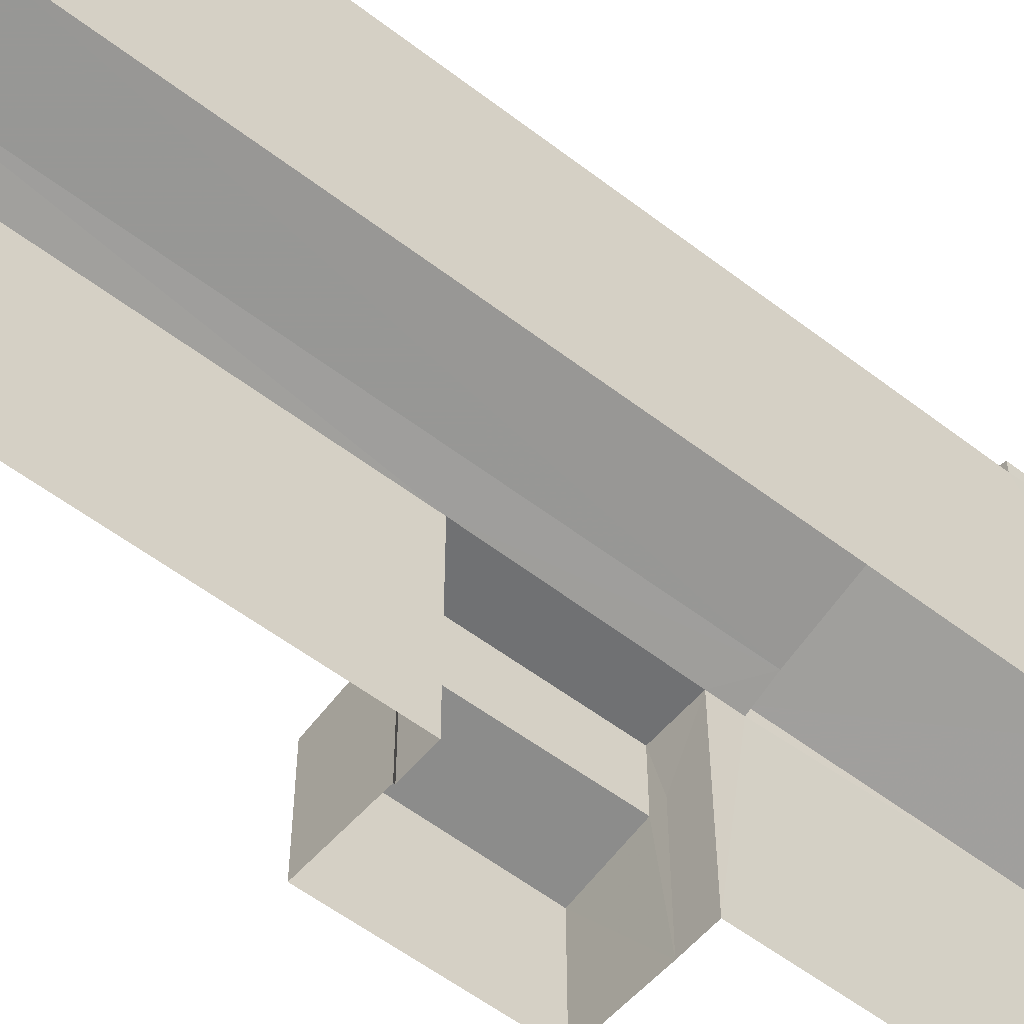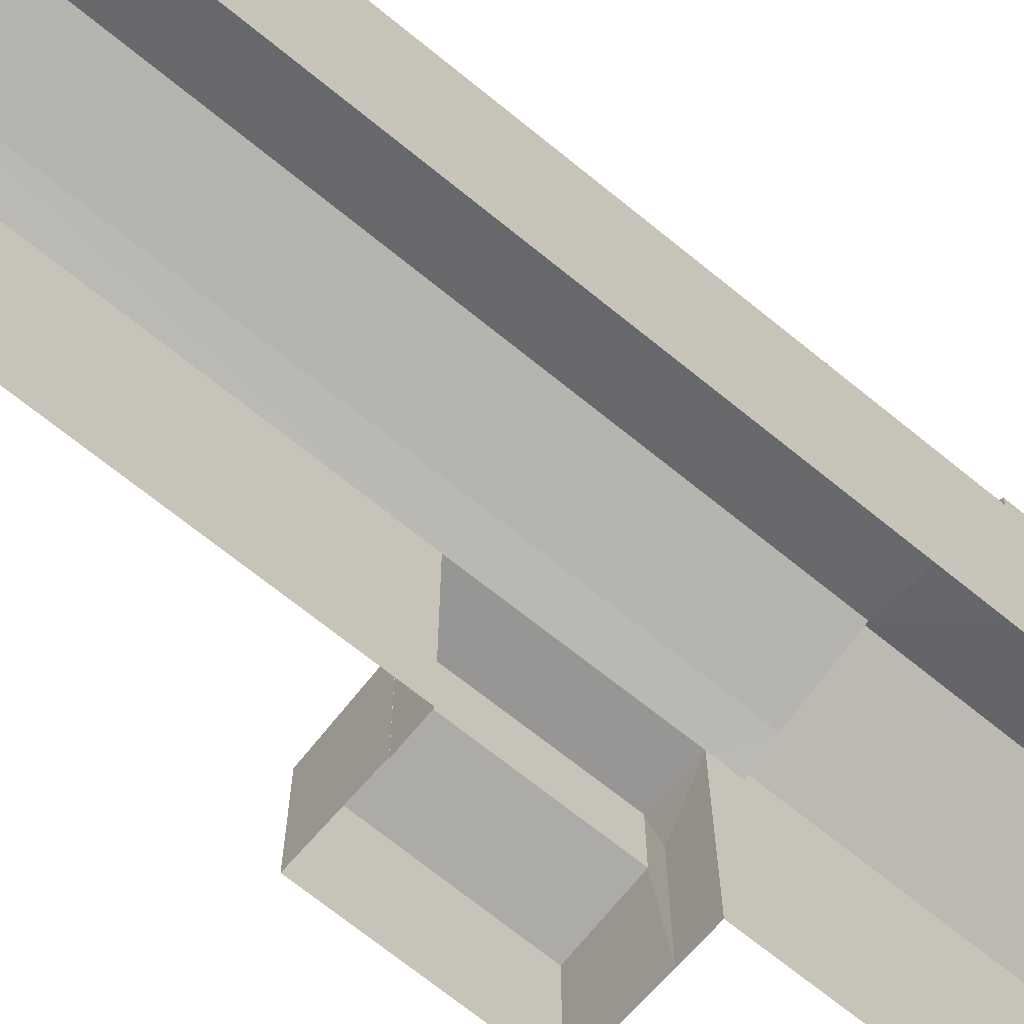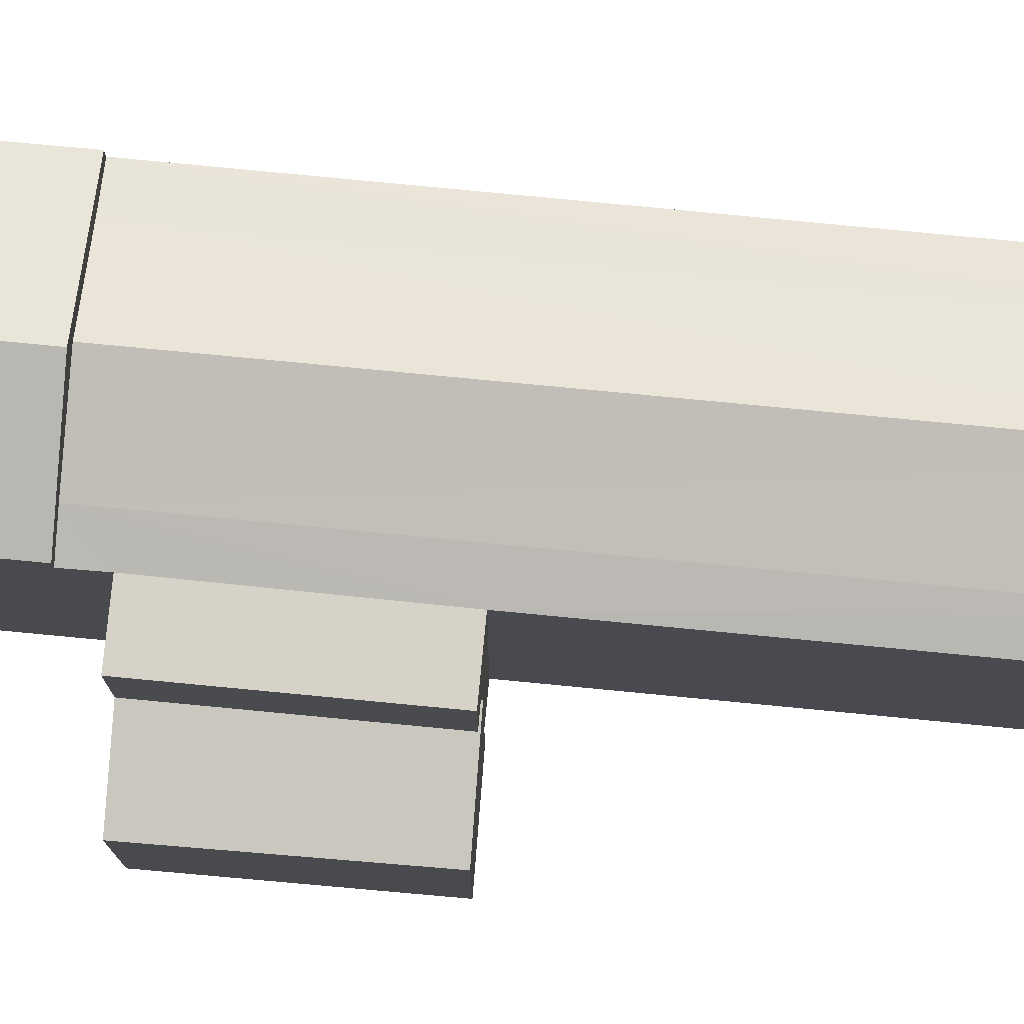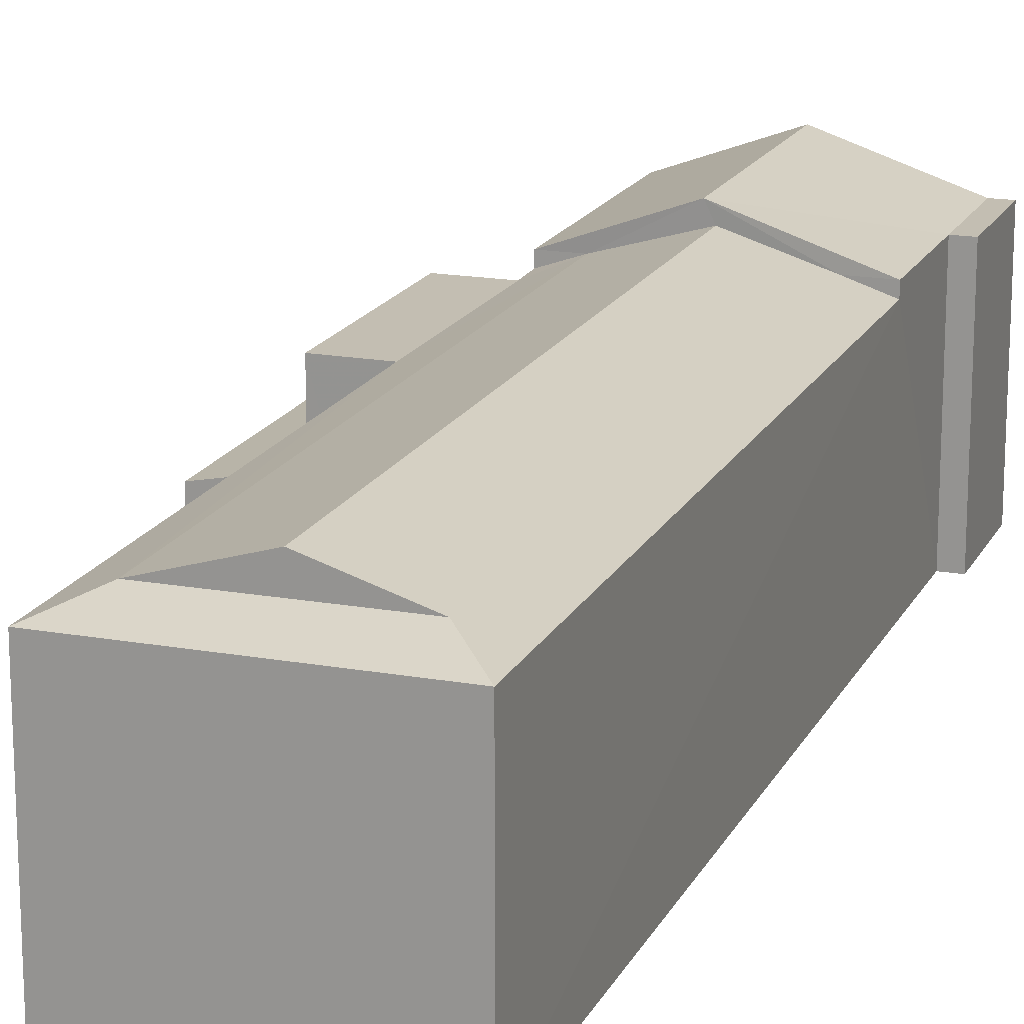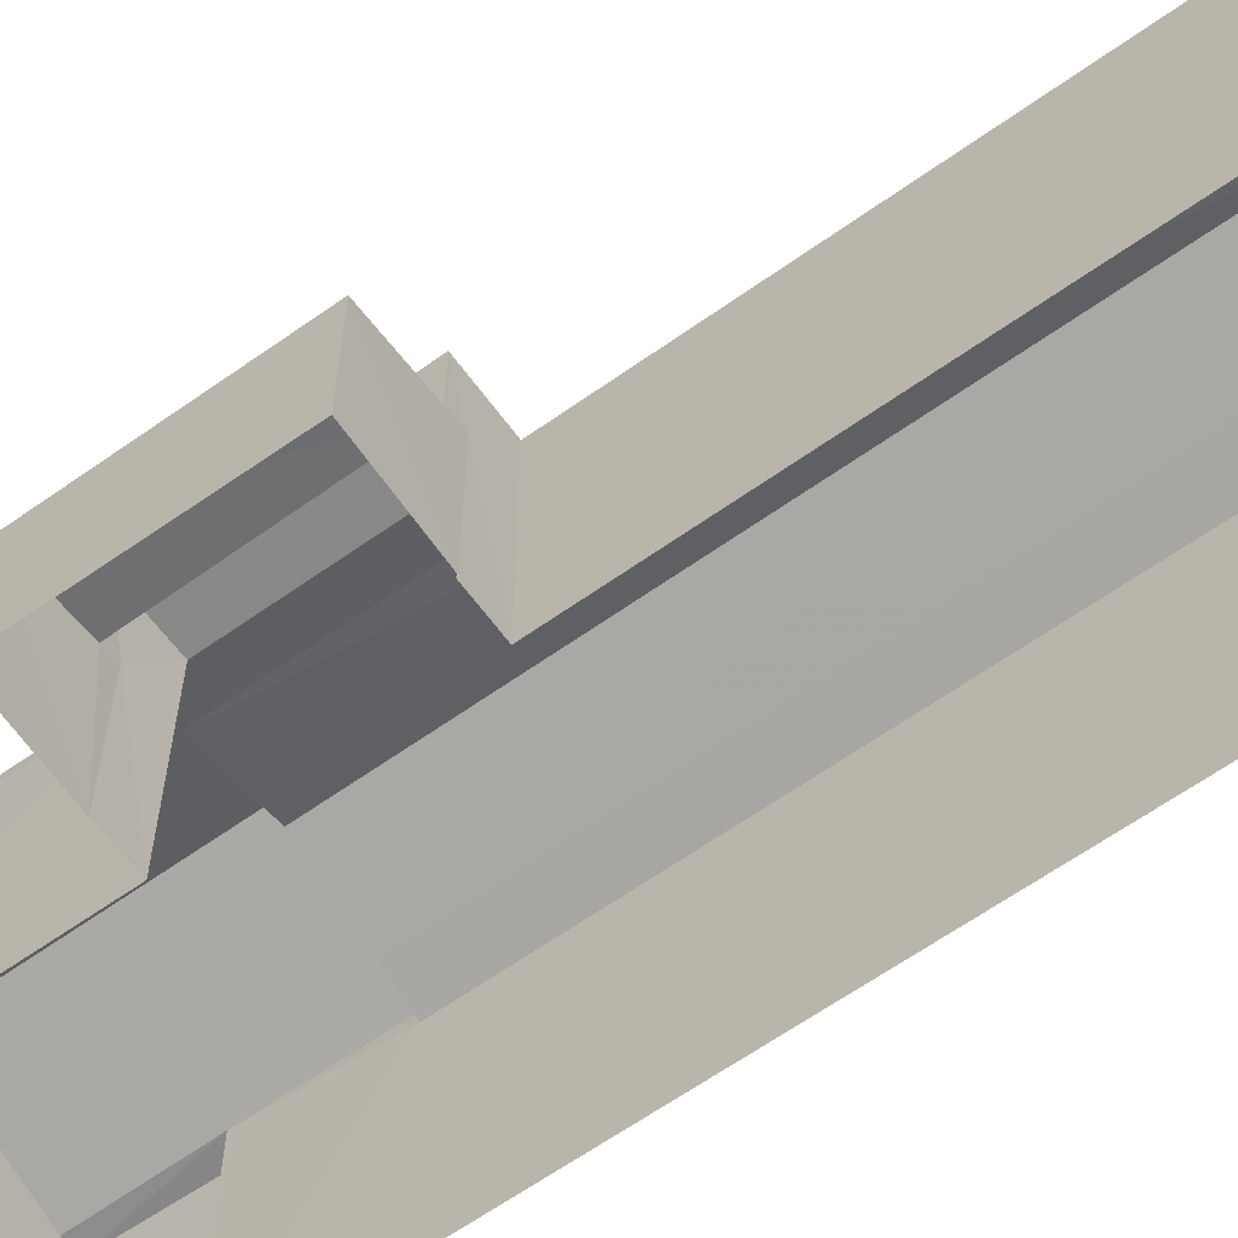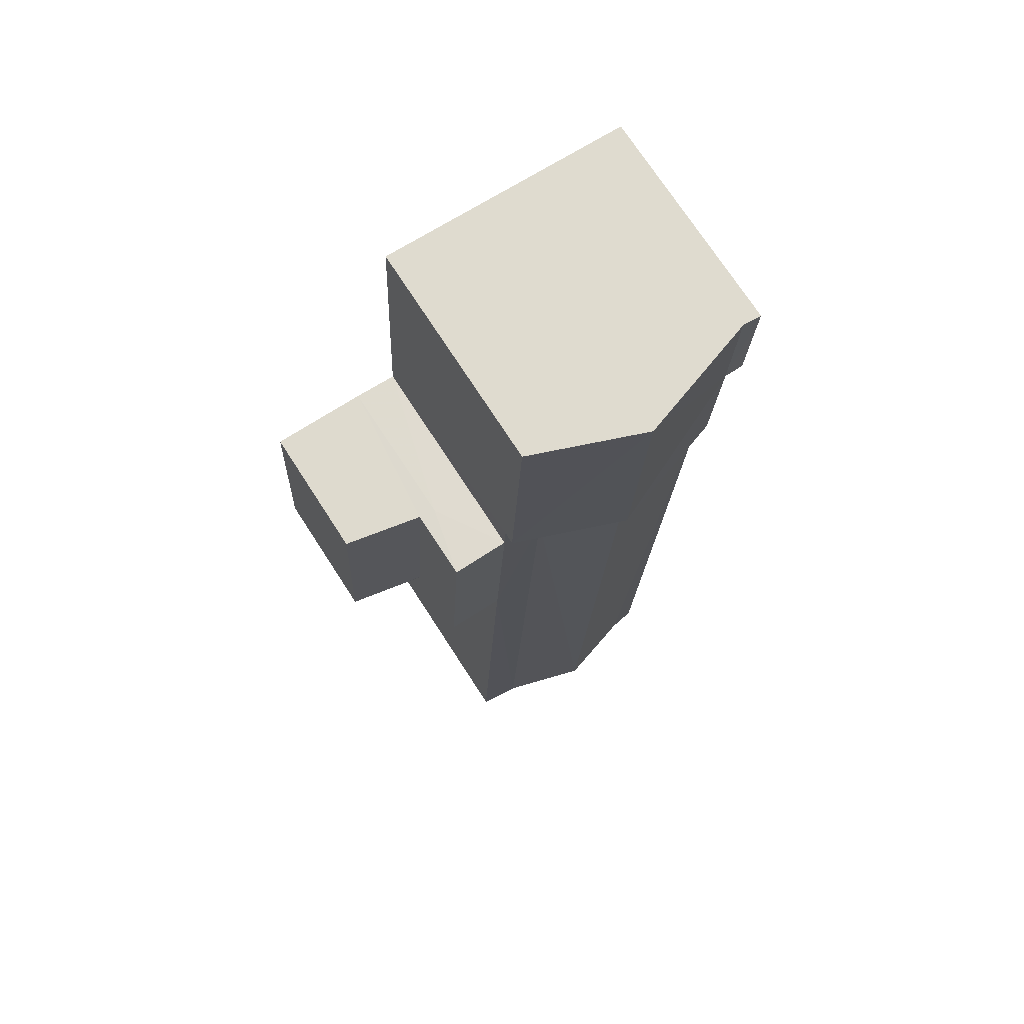
<metadata>
{"format":"obj","ext":"obj","renderer":"f3d","projection":"perspective","resolution":1024,"background":"white","views":[{"elev":-55.2,"azim":48.1,"up":"+Z"},{"elev":-67.6,"azim":47.8,"up":"+Z"},{"elev":77.2,"azim":-87.2,"up":"+Z"},{"elev":17.5,"azim":16.8,"up":"+Z"},{"elev":-63.1,"azim":-57.0,"up":"+Z"},{"elev":72.4,"azim":-32.9,"up":"+Y"}]}
</metadata>
<code>
v -3.728e+05 -1.052e+05 24.17
v -3.728e+05 -1.052e+05 24.18
v -3.728e+05 -1.052e+05 24.18
v -3.728e+05 -1.052e+05 24.17
v -3.728e+05 -1.052e+05 24.17
v -3.728e+05 -1.052e+05 24.17
v -3.728e+05 -1.052e+05 24.17
v -3.728e+05 -1.052e+05 24.17
v -3.728e+05 -1.052e+05 24.17
v -3.728e+05 -1.052e+05 24.17
v -3.728e+05 -1.052e+05 24.17
v -3.728e+05 -1.052e+05 24.17
v -3.728e+05 -1.052e+05 24.17
v -3.728e+05 -1.052e+05 30.02
v -3.728e+05 -1.052e+05 30.36
v -3.728e+05 -1.052e+05 30.02
v -3.728e+05 -1.052e+05 30.01
v -3.728e+05 -1.052e+05 30.35
v -3.728e+05 -1.052e+05 30.01
v -3.728e+05 -1.052e+05 30.35
v -3.728e+05 -1.052e+05 30.35
v -3.728e+05 -1.052e+05 31.47
v -3.728e+05 -1.052e+05 30.35
v -3.728e+05 -1.052e+05 31.47
v -3.728e+05 -1.052e+05 30.35
v -3.728e+05 -1.052e+05 30.35
v -3.728e+05 -1.052e+05 30.35
v -3.728e+05 -1.052e+05 30.35
v -3.728e+05 -1.052e+05 30.02
v -3.728e+05 -1.052e+05 30.36
v -3.728e+05 -1.052e+05 31.03
v -3.728e+05 -1.052e+05 30.35
v -3.728e+05 -1.052e+05 31.02
v -3.728e+05 -1.052e+05 30.01
v -3.728e+05 -1.052e+05 28.12
v -3.728e+05 -1.052e+05 27.71
v -3.728e+05 -1.052e+05 28.12
v -3.728e+05 -1.052e+05 28.21
v -3.728e+05 -1.052e+05 28.21
v -3.728e+05 -1.052e+05 27.72
v -3.728e+05 -1.052e+05 30.01
v -3.728e+05 -1.052e+05 30.02
v -3.728e+05 -1.052e+05 28.2
f 1 2 3
f 4 5 6
f 4 2 1
f 7 8 9
f 10 8 7
f 11 5 4
f 12 1 8
f 13 8 10
f 13 12 8
f 11 4 12
f 4 1 12
f 14 15 16
f 17 16 18
f 17 18 19
f 16 15 18
f 20 21 22
f 21 23 24
f 21 24 22
f 24 25 26
f 22 24 26
f 21 27 28
f 23 21 28
f 14 29 30
f 15 14 30
f 31 32 33
f 34 30 29
f 30 32 31
f 34 32 30
f 35 36 37
f 38 37 39
f 39 37 40
f 37 36 40
f 17 41 42
f 16 17 42
f 18 15 31
f 33 18 31
f 8 39 9
f 8 38 39
f 40 10 7
f 40 36 10
f 26 25 19
f 25 11 19
f 19 12 17
f 19 11 12
f 17 43 41
f 43 12 13
f 43 17 12
f 29 3 2
f 29 14 3
f 8 1 38
f 1 16 38
f 38 42 37
f 38 16 42
f 35 42 41
f 35 37 42
f 40 7 9
f 39 40 9
f 36 13 10
f 43 13 35
f 13 36 35
f 29 2 34
f 20 34 21
f 21 34 4
f 34 2 4
f 27 6 5
f 28 27 5
f 31 15 30
f 1 3 14
f 16 1 14
f 41 43 35
f 25 24 11
f 11 23 5
f 23 28 5
f 24 23 11
f 20 32 34
f 19 18 26
f 22 32 20
f 18 22 26
f 18 33 22
f 33 32 22
f 27 4 6
f 27 21 4

</code>
